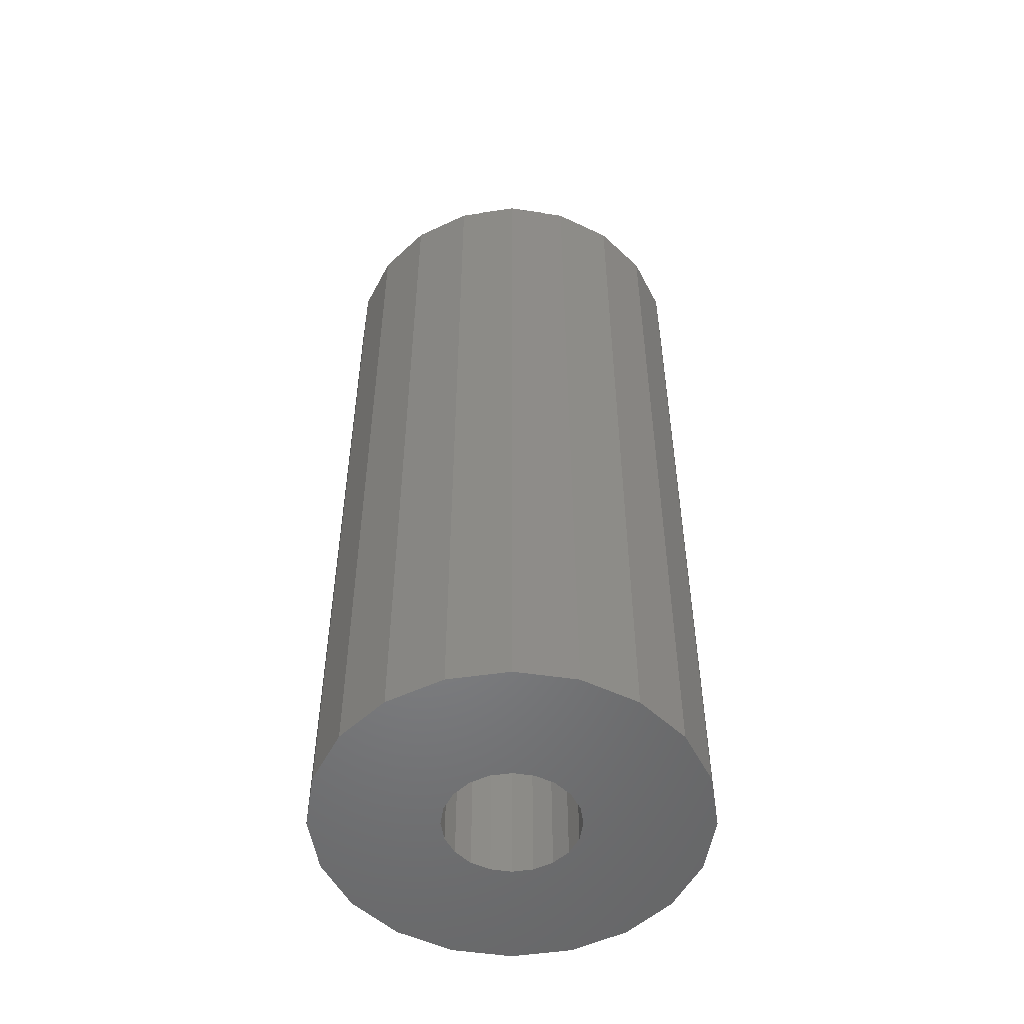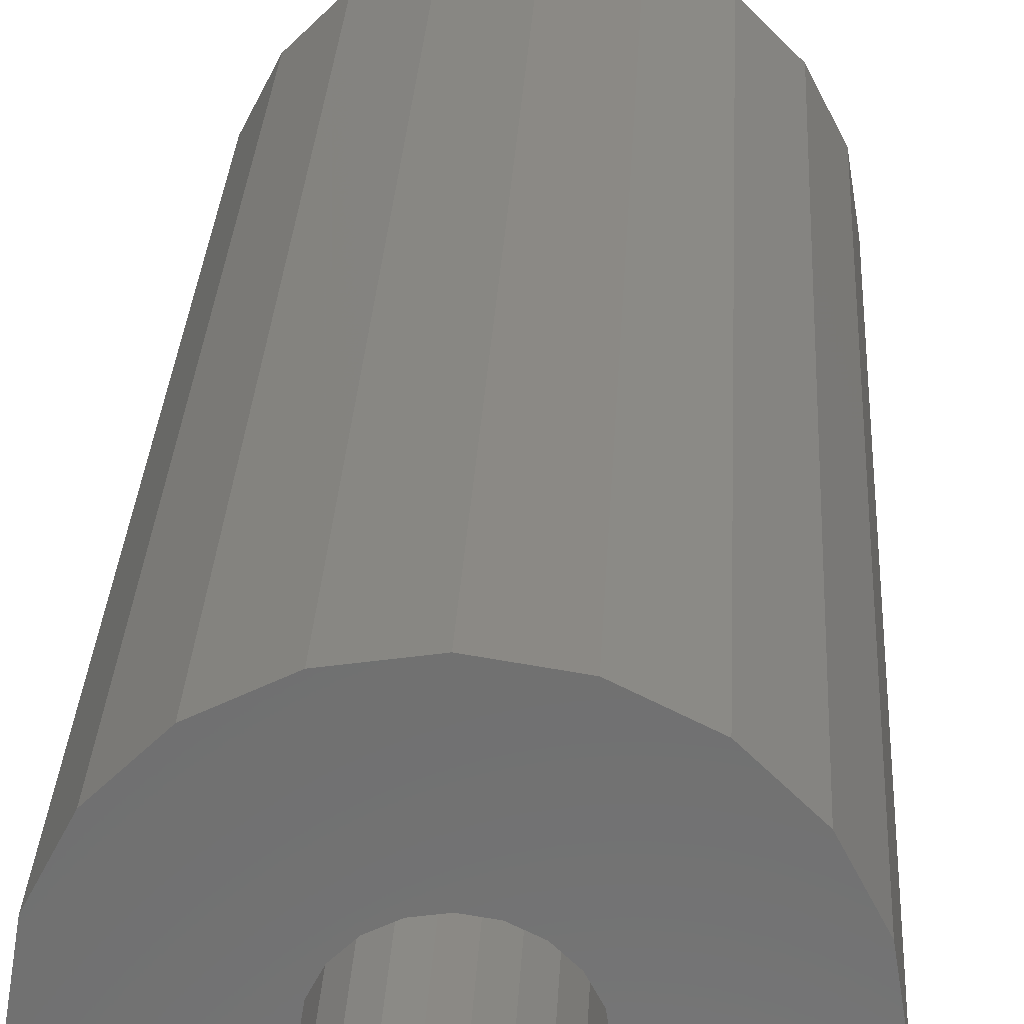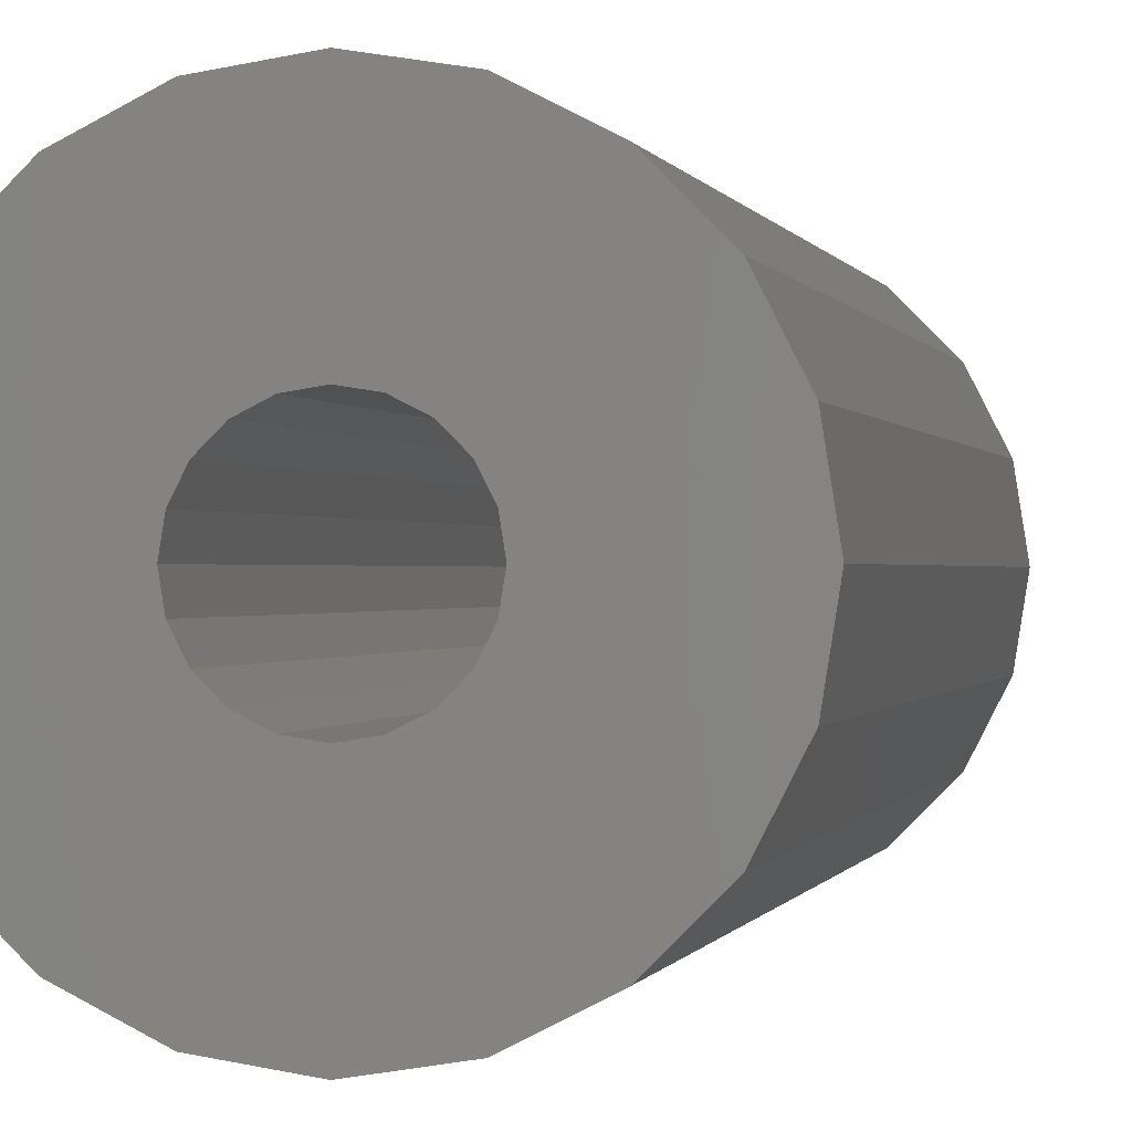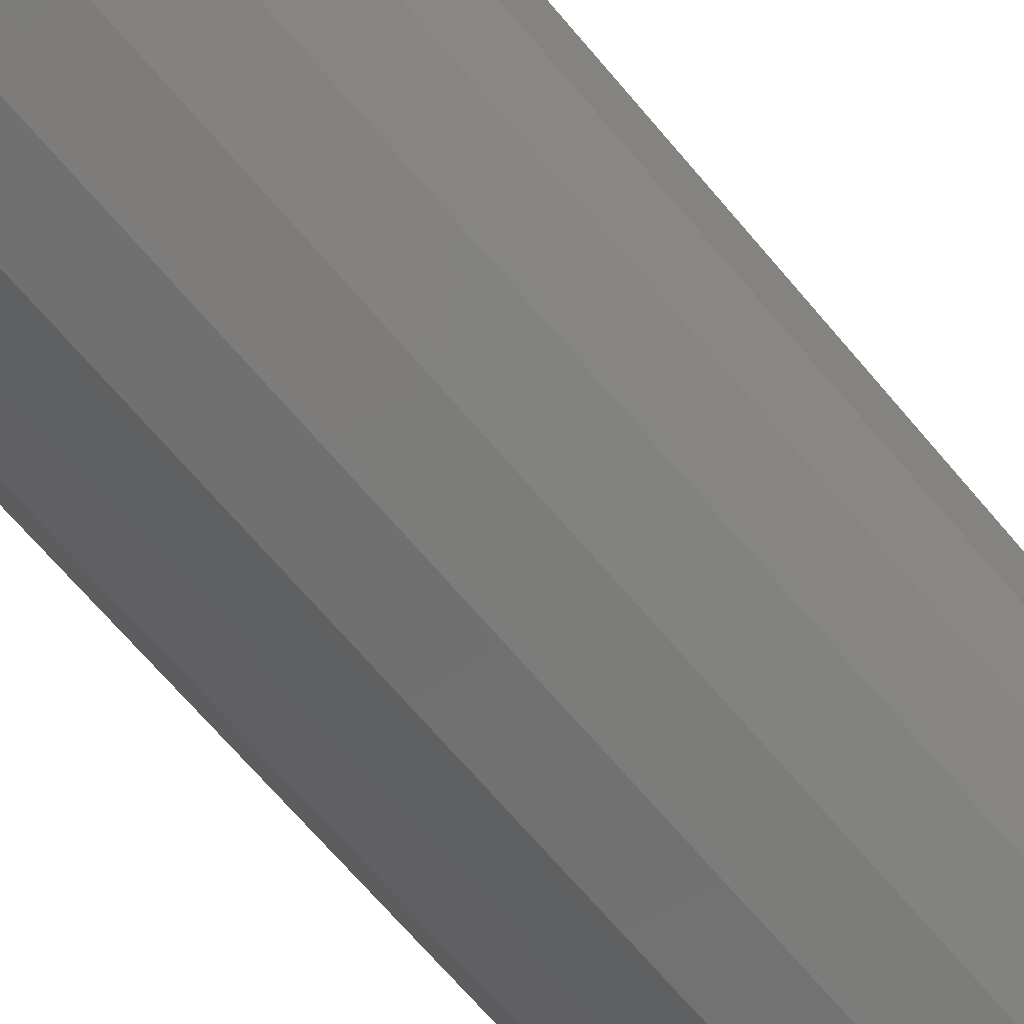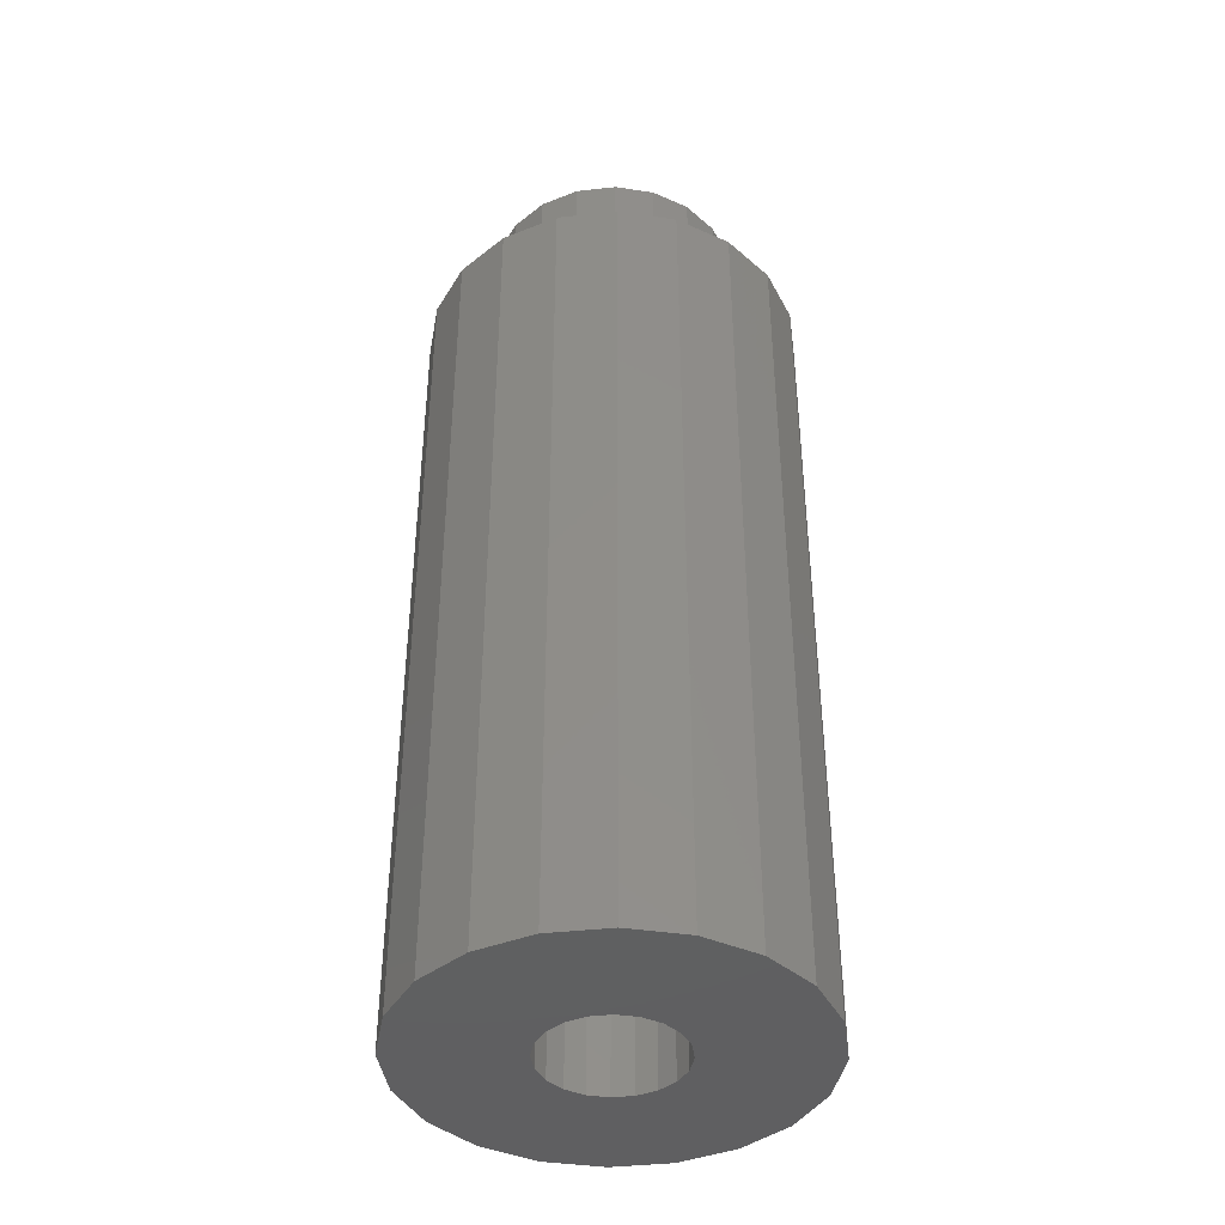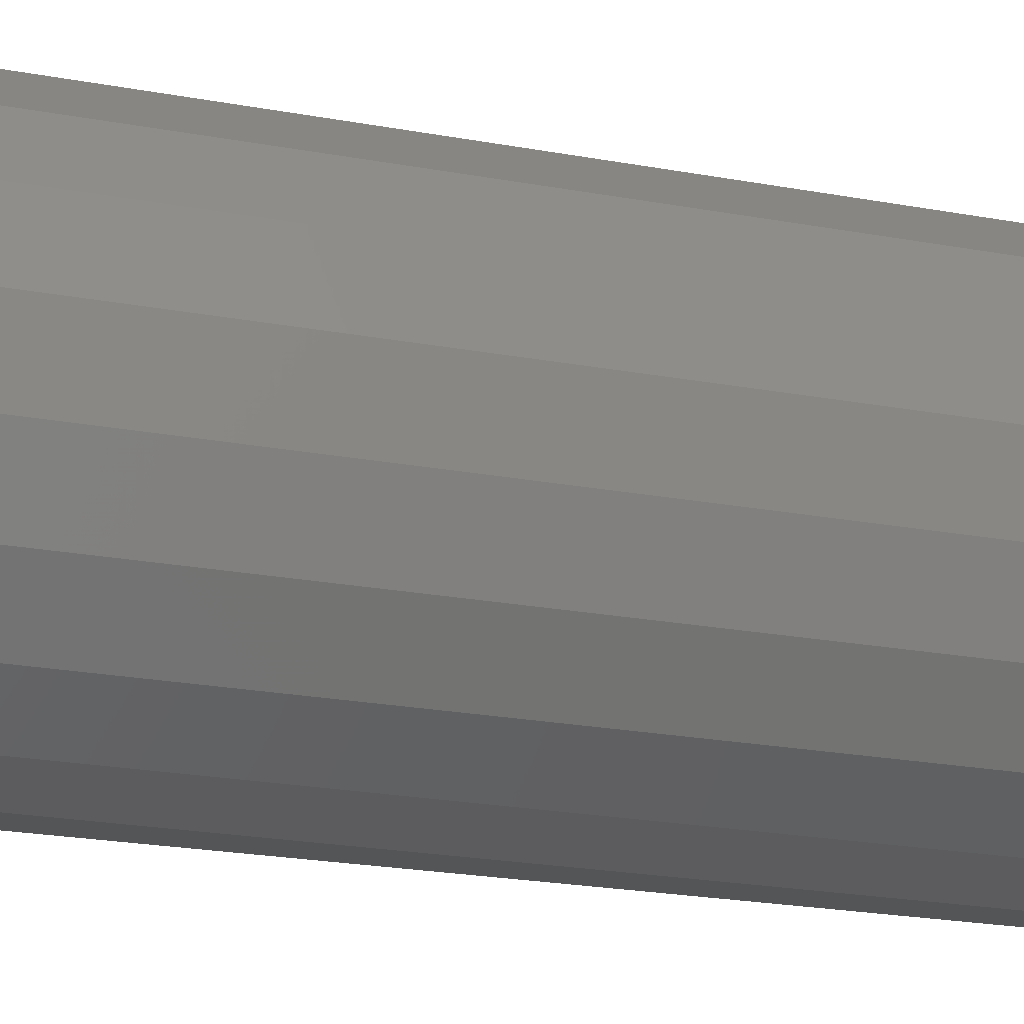
<metadata>
{"format":"stl","ext":"stl","renderer":"f3d","projection":"perspective","resolution":1024,"background":"white","views":[{"elev":-52.3,"azim":-54.1,"up":"+Z"},{"elev":28.3,"azim":-177.1,"up":"+Y"},{"elev":-0.1,"azim":-169.4,"up":"+Y"},{"elev":-69.5,"azim":-139.6,"up":"+Y"},{"elev":-40.8,"azim":16.7,"up":"+Z"},{"elev":-21.8,"azim":-108.3,"up":"+Y"}]}
</metadata>
<code>
# stl→obj: 120 verts, 240 faces
v 5.75 0 25
v 5.469 1.777 0
v 5.469 1.777 25
v 5.75 0 0
v -5.75 0 0
v -5.469 1.777 25
v -5.469 1.777 0
v -5.75 0 25
v 1.777 5.469 0
v 0 5.75 25
v 1.777 5.469 25
v 0 5.75 0
v 2 0 0
v 5.469 -1.777 0
v 1.902 -0.618 0
v 4.652 -3.38 0
v 1.618 -1.176 0
v 3.38 -4.652 0
v 1.902 0.618 0
v 4.652 3.38 0
v 1.176 -1.618 0
v 1.777 -5.469 0
v 0.618 -1.902 0
v 0 -5.75 0
v 0 -2 0
v -0.618 -1.902 0
v -1.777 -5.469 0
v -1.176 -1.618 0
v -3.38 -4.652 0
v -1.618 -1.176 0
v -4.652 -3.38 0
v -1.902 -0.618 0
v 1.618 1.176 0
v 3.38 4.652 0
v 1.176 1.618 0
v 0.618 1.902 0
v 0 2 0
v -0.618 1.902 0
v -1.777 5.469 0
v -1.176 1.618 0
v -3.38 4.652 0
v -1.618 1.176 0
v -4.652 3.38 0
v -1.902 0.618 0
v -2 0 0
v -5.469 -1.777 0
v 4.652 3.38 25
v 3.38 4.652 25
v -3.38 4.652 25
v -1.777 5.469 25
v -4.652 3.38 25
v 4.652 -3.38 25
v 5.469 -1.777 25
v -4.652 -3.38 25
v -3.38 -4.652 25
v -5.469 -1.777 25
v 3.875 0 25
v 3.685 1.197 25
v 3.685 -1.197 25
v 3.135 2.278 25
v 2.278 3.135 25
v 1.197 3.685 25
v 0 3.875 25
v -1.197 3.685 25
v -2.278 3.135 25
v -3.135 2.278 25
v -3.685 1.197 25
v 3.135 -2.278 25
v 3.38 -4.652 25
v 2.278 -3.135 25
v 1.777 -5.469 25
v 1.197 -3.685 25
v 0 -3.875 25
v 0 -5.75 25
v -1.197 -3.685 25
v -1.777 -5.469 25
v -2.278 -3.135 25
v -3.135 -2.278 25
v -3.685 -1.197 25
v -3.875 0 25
v 3.875 0 28.5
v 3.685 1.197 28.5
v -3.685 1.197 28.5
v -3.875 0 28.5
v 0 3.875 28.5
v 1.197 3.685 28.5
v 3.135 2.278 28.5
v 2.278 3.135 28.5
v -2.278 3.135 28.5
v -1.197 3.685 28.5
v 2 0 28.5
v 1.902 0.618 28.5
v 3.685 -1.197 28.5
v 1.618 1.176 28.5
v 1.902 -0.618 28.5
v 3.135 -2.278 28.5
v 1.176 1.618 28.5
v 0.618 1.902 28.5
v 0 2 28.5
v -0.618 1.902 28.5
v -1.176 1.618 28.5
v -1.618 1.176 28.5
v -3.135 2.278 28.5
v -1.902 0.618 28.5
v 1.618 -1.176 28.5
v 2.278 -3.135 28.5
v 1.176 -1.618 28.5
v 1.197 -3.685 28.5
v 0.618 -1.902 28.5
v 0 -2 28.5
v 0 -3.875 28.5
v -0.618 -1.902 28.5
v -1.197 -3.685 28.5
v -1.176 -1.618 28.5
v -2.278 -3.135 28.5
v -1.618 -1.176 28.5
v -3.135 -2.278 28.5
v -1.902 -0.618 28.5
v -3.685 -1.197 28.5
v -2 0 28.5
f 1 2 3
f 2 1 4
f 5 6 7
f 6 5 8
f 9 10 11
f 10 9 12
f 13 4 14
f 15 14 16
f 4 13 2
f 17 16 18
f 19 2 13
f 2 19 20
f 14 15 13
f 21 18 22
f 16 17 15
f 18 21 17
f 22 23 21
f 24 23 22
f 24 25 23
f 24 26 25
f 27 26 24
f 26 27 28
f 29 28 27
f 28 29 30
f 31 30 29
f 30 31 32
f 33 20 19
f 20 33 34
f 35 34 33
f 34 35 9
f 36 9 35
f 37 9 36
f 37 12 9
f 38 12 37
f 39 38 40
f 41 40 42
f 38 39 12
f 43 42 44
f 7 44 45
f 46 32 31
f 40 41 39
f 32 46 45
f 42 43 41
f 5 45 46
f 44 7 43
f 45 5 7
f 47 34 48
f 34 47 20
f 3 20 47
f 20 3 2
f 34 11 48
f 11 34 9
f 39 49 50
f 49 39 41
f 43 49 41
f 49 43 51
f 12 50 10
f 50 12 39
f 52 14 53
f 14 52 16
f 29 54 31
f 54 29 55
f 46 8 5
f 8 46 56
f 7 51 43
f 51 7 6
f 57 1 3
f 58 3 47
f 1 57 53
f 59 53 57
f 3 58 57
f 60 47 48
f 47 60 58
f 48 61 60
f 11 61 48
f 11 62 61
f 10 62 11
f 10 63 62
f 10 64 63
f 50 64 10
f 50 65 64
f 49 65 50
f 65 49 66
f 51 66 49
f 66 51 67
f 6 67 51
f 53 59 52
f 68 52 59
f 52 68 69
f 70 69 68
f 70 71 69
f 72 71 70
f 73 71 72
f 73 74 71
f 75 74 73
f 75 76 74
f 77 76 75
f 55 77 78
f 77 55 76
f 54 78 79
f 56 79 80
f 67 6 80
f 78 54 55
f 8 80 6
f 79 56 54
f 80 8 56
f 53 4 1
f 4 53 14
f 24 71 74
f 71 24 22
f 69 16 52
f 16 69 18
f 29 76 55
f 76 29 27
f 31 56 46
f 56 31 54
f 22 69 71
f 69 22 18
f 27 74 76
f 74 27 24
f 81 58 82
f 58 81 57
f 80 83 67
f 83 80 84
f 62 85 86
f 85 62 63
f 87 61 88
f 61 87 60
f 82 60 87
f 60 82 58
f 61 86 88
f 86 61 62
f 64 89 90
f 89 64 65
f 91 81 82
f 92 82 87
f 81 91 93
f 94 87 88
f 95 93 91
f 93 95 96
f 82 92 91
f 87 94 92
f 97 88 86
f 88 97 94
f 86 98 97
f 85 98 86
f 85 99 98
f 85 100 99
f 90 100 85
f 100 90 101
f 89 101 90
f 101 89 102
f 102 103 104
f 103 102 89
f 105 96 95
f 96 105 106
f 107 106 105
f 106 107 108
f 109 108 107
f 110 108 109
f 110 111 108
f 112 111 110
f 113 112 114
f 112 113 111
f 115 114 116
f 117 116 118
f 114 115 113
f 119 118 120
f 83 104 103
f 104 83 120
f 116 117 115
f 84 120 83
f 118 119 117
f 120 84 119
f 63 90 85
f 90 63 64
f 79 84 80
f 84 79 119
f 66 89 65
f 89 66 103
f 67 103 66
f 103 67 83
f 73 108 111
f 108 73 72
f 96 59 93
f 59 96 68
f 77 117 78
f 117 77 115
f 75 111 113
f 111 75 73
f 78 119 79
f 119 78 117
f 72 106 108
f 106 72 70
f 93 57 81
f 57 93 59
f 77 113 115
f 113 77 75
f 106 68 96
f 68 106 70
f 120 44 104
f 44 120 45
f 36 97 98
f 97 36 35
f 23 110 109
f 110 23 25
f 25 112 110
f 112 25 26
f 33 97 35
f 97 33 94
f 19 94 33
f 94 19 92
f 37 98 99
f 98 37 36
f 38 99 100
f 99 38 37
f 104 42 102
f 42 104 44
f 40 100 101
f 100 40 38
f 15 91 13
f 91 15 95
f 118 45 120
f 45 118 32
f 102 40 101
f 40 102 42
f 13 92 19
f 92 13 91
f 114 30 116
f 30 114 28
f 116 32 118
f 32 116 30
f 26 114 112
f 114 26 28
f 21 105 17
f 105 21 107
f 21 109 107
f 109 21 23
f 17 95 15
f 95 17 105

</code>
